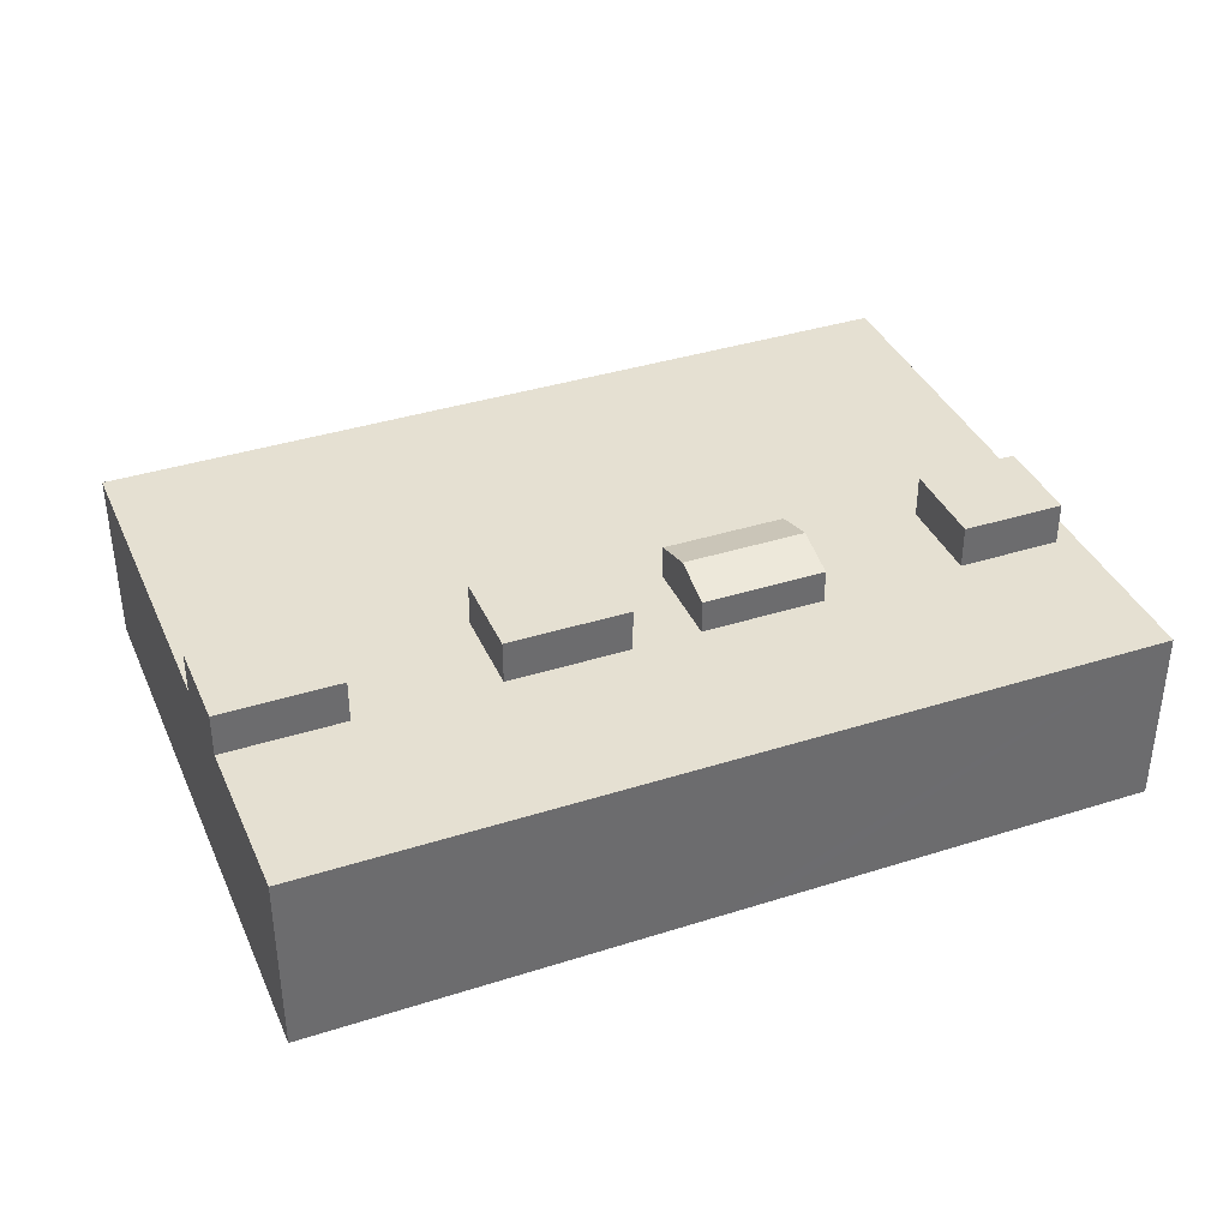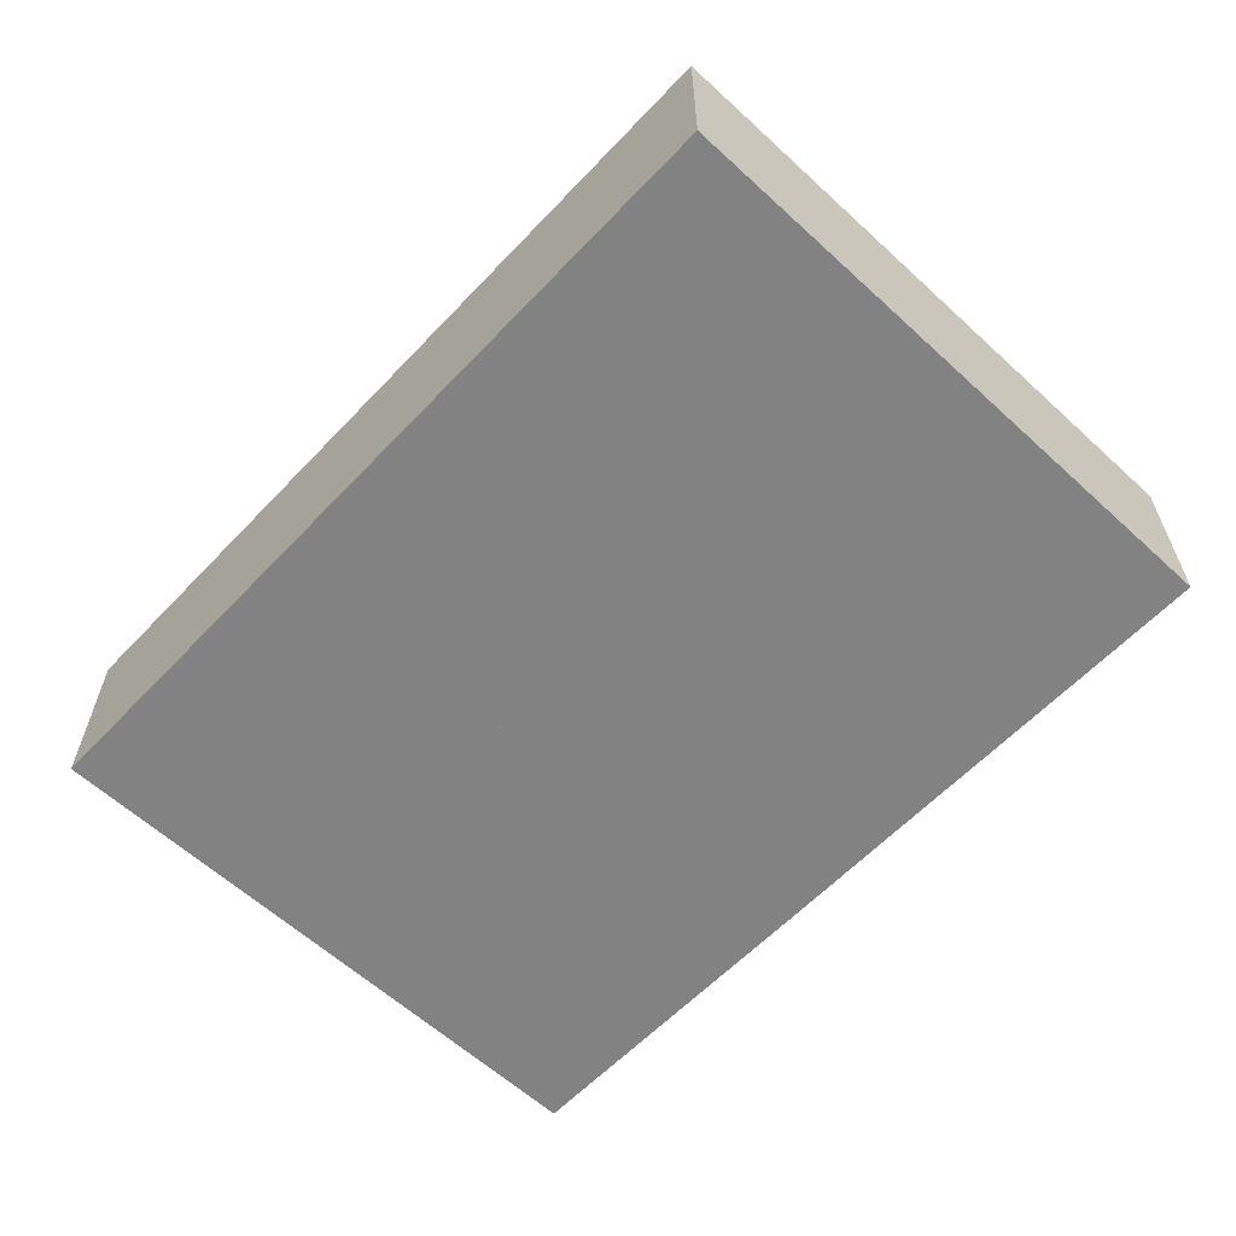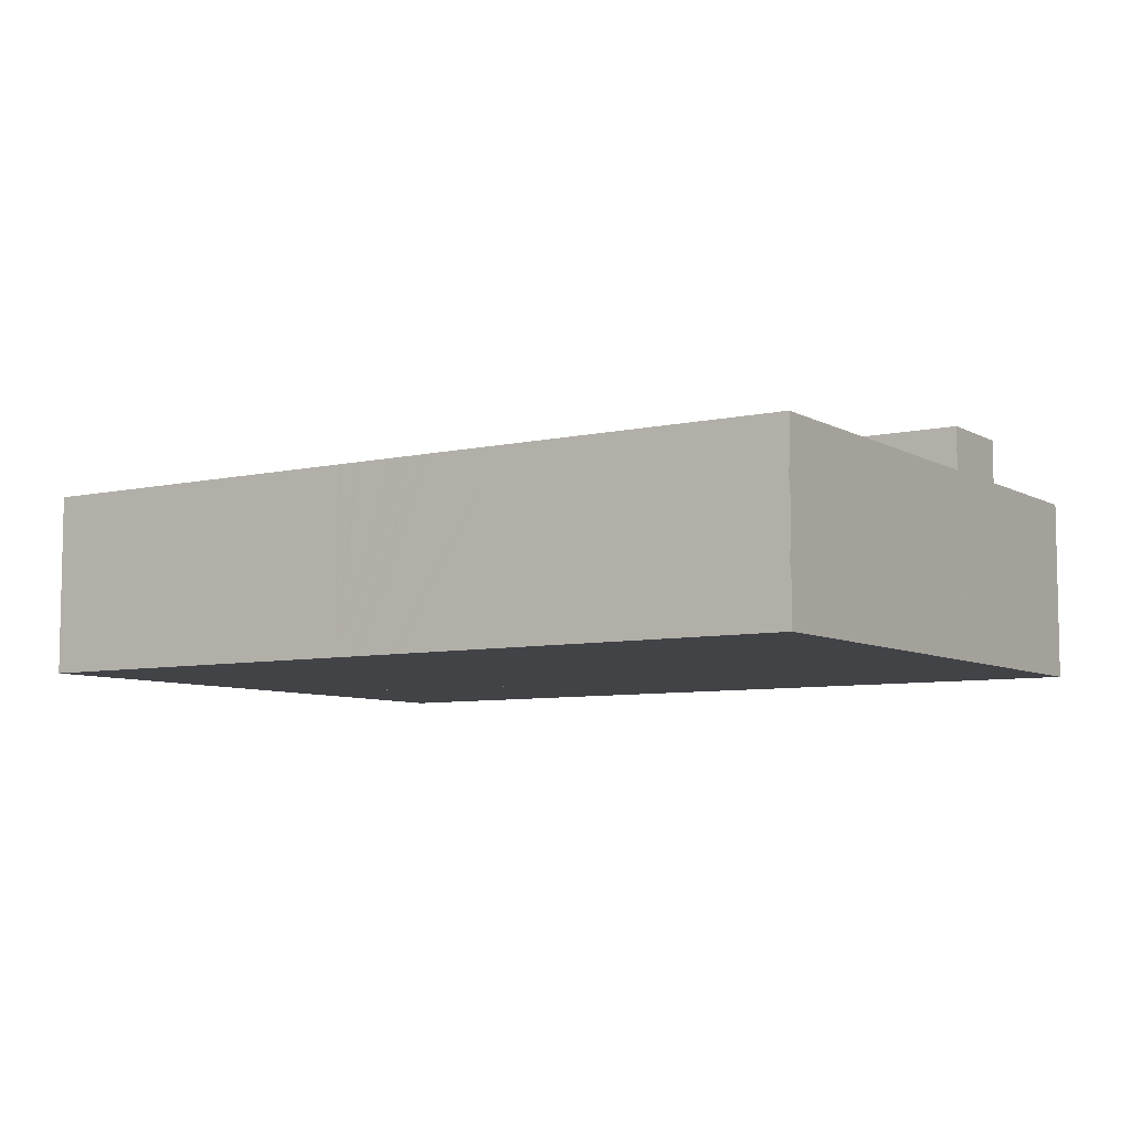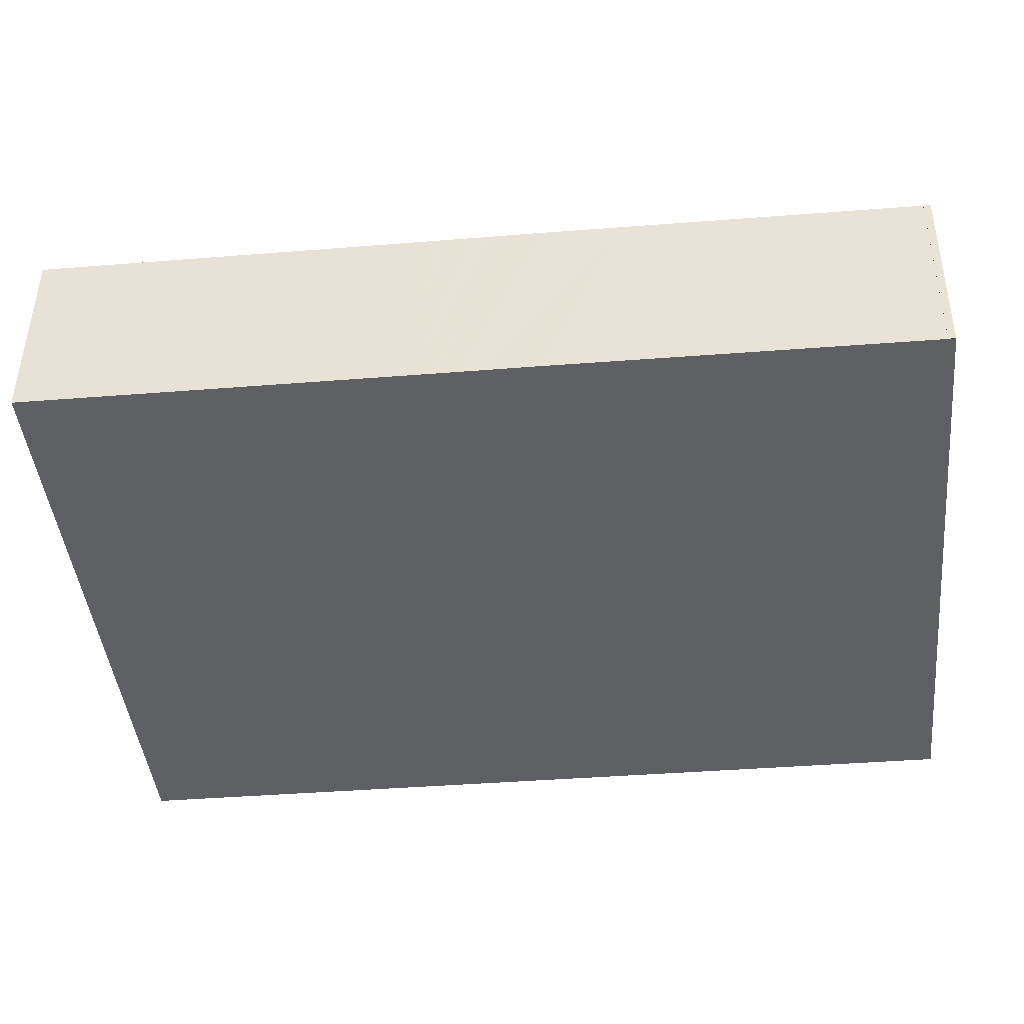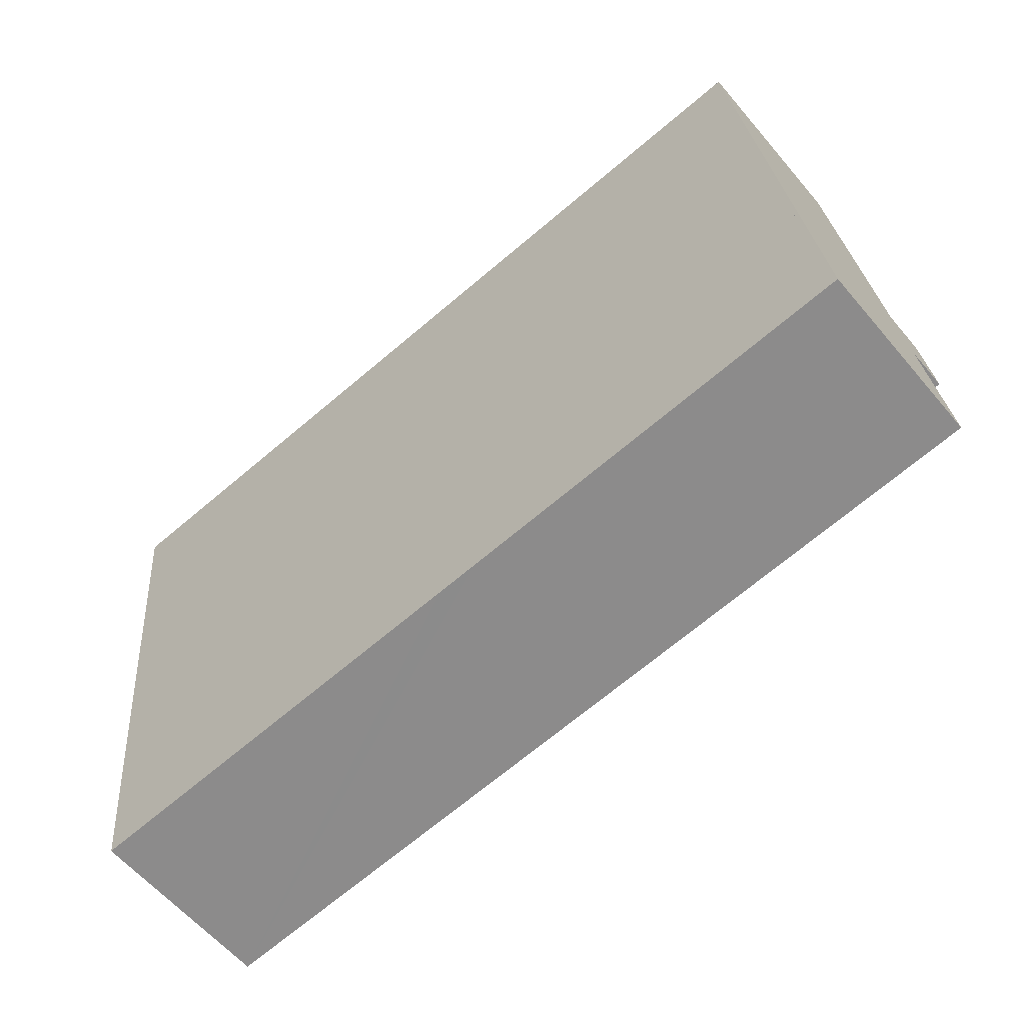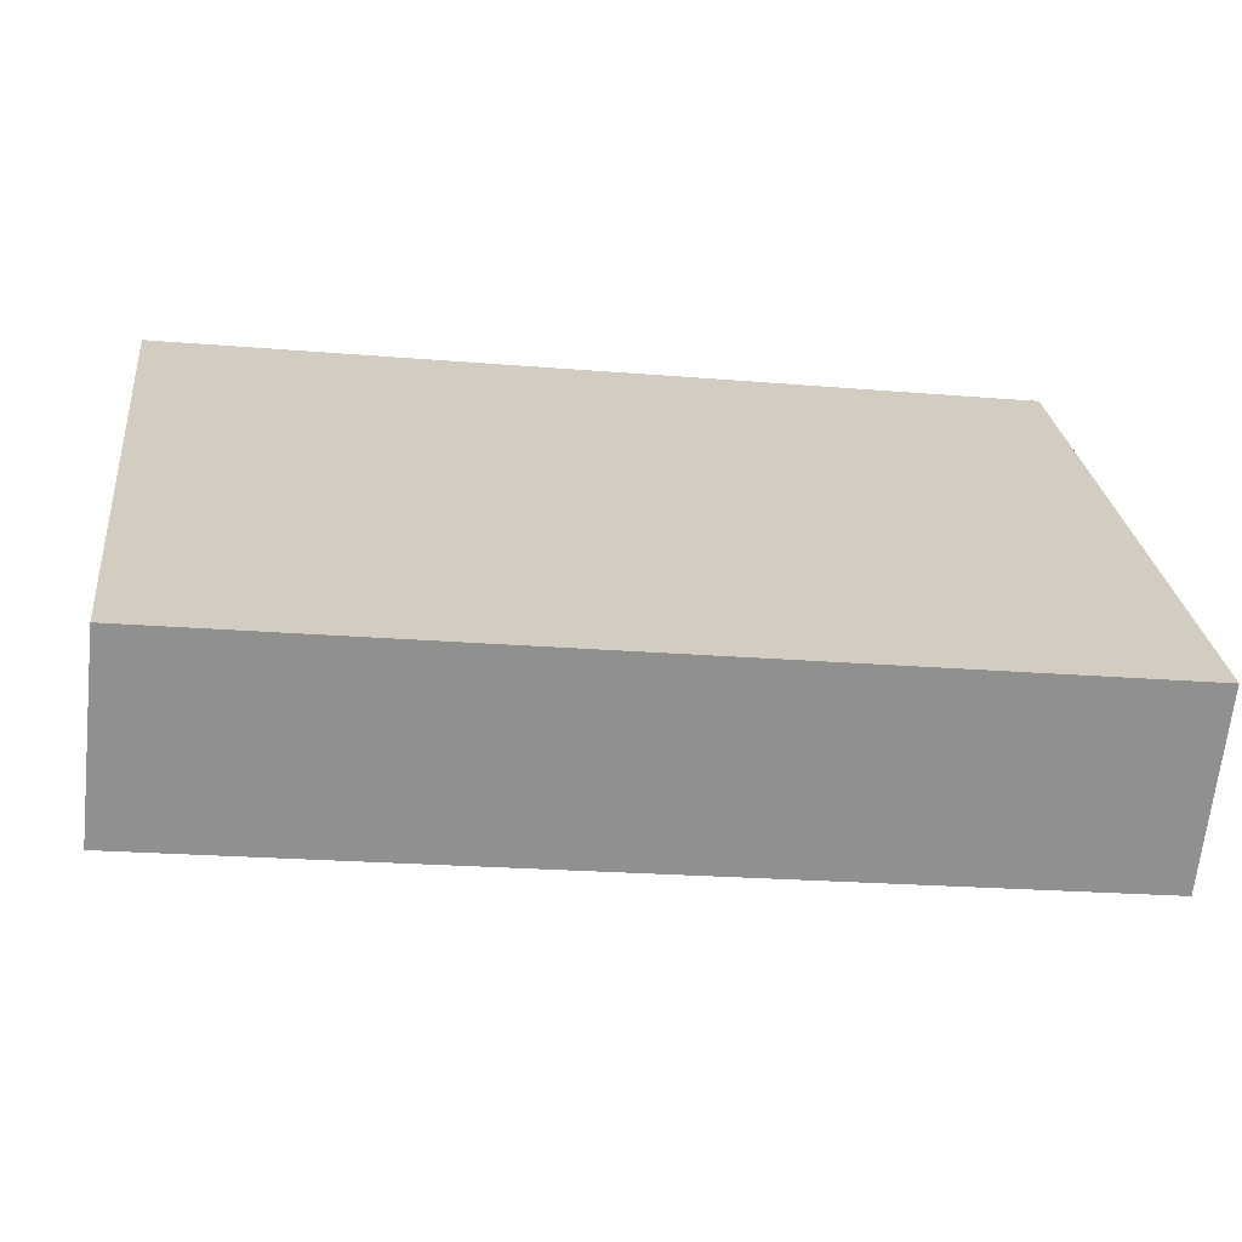
<metadata>
{"format":"obj","ext":"obj","renderer":"f3d","projection":"perspective","resolution":1024,"background":"white","views":[{"elev":37.7,"azim":152.0,"up":"+Y"},{"elev":-60.7,"azim":-139.1,"up":"+Y"},{"elev":-7.1,"azim":27.4,"up":"+Y"},{"elev":46.9,"azim":0.5,"up":"+Z"},{"elev":-59.8,"azim":39.9,"up":"+Z"},{"elev":-65.8,"azim":-6.1,"up":"+Z"}]}
</metadata>
<code>
v  4.383 14.89 -28.95
v  10.53 14.89 -22.29
v  11.15 14.89 -28.25
v  3.757 14.89 -22.99
v  3.757 1.408e-15 -22.99
v  10.53 1.365e-15 -22.29
v  11.15 1.73e-15 -28.25
v  4.383 1.773e-15 -28.95
v  20.57 14.28 -27.28
v  28.36 15.18 -23.45
v  28.68 14.28 -26.44
v  20.25 15.18 -24.3
v  28.05 14.28 -20.47
v  19.94 14.28 -21.31
v  28.05 1.253e-15 -20.47
v  28.68 1.619e-15 -26.44
v  28.36 1.436e-15 -23.45
v  20.57 1.67e-15 -27.28
v  19.94 1.305e-15 -21.31
v  20.25 1.488e-15 -24.3
v  33.1 14.91 -25.98
v  40.57 14.91 -19.17
v  41.2 14.91 -25.14
v  32.47 14.91 -20.01
v  32.47 1.225e-15 -20.01
v  40.57 1.174e-15 -19.17
v  41.2 1.54e-15 -25.14
v  33.1 1.591e-15 -25.98
v  50.44 14.92 -24.18
v  57.74 14.92 -17.39
v  58.35 14.92 -23.36
v  49.81 14.92 -18.22
v  49.81 1.115e-15 -18.22
v  57.74 1.065e-15 -17.39
v  58.35 1.431e-15 -23.36
v  50.44 1.481e-15 -24.18
v  49.26 12.09 5.003
v  49.81 12.09 -18.22
v  36.4 12.09 3.726
v  57.74 12.09 -17.39
v  54.93 12.09 5.566
v  55.39 12.09 5.611
v  56.89 12.09 -9.068
v  23.99 12.09 2.455
v  0.234 12.09 -2.227
v  0 12.09 7.403e-16
v  0.952 12.09 -9.068
v  1.349 12.09 -12.85
v  1.408 12.09 -13.41
v  2.428 12.09 -23.12
v  3.054 12.09 -29.09
v  4.235 12.09 -40.34
v  30.62 12.09 -37.61
v  24.41 12.09 2.5
v  24.72 12.09 2.532
v  24.98 12.09 2.559
v  25.29 12.09 2.59
v  25.82 12.09 2.647
v  26.25 12.09 2.691
v  26.7 12.09 2.739
v  33.21 12.09 -37.34
v  27.17 12.09 2.787
v  27.73 12.09 2.844
v  28.29 12.09 2.899
v  28.75 12.09 2.951
v  29.22 12.09 3.001
v  50.44 12.09 -24.18
v  59.51 12.09 -34.62
v  29.64 12.09 3.045
v  30.18 12.09 3.101
v  30.5 12.09 3.134
v  30.75 12.09 3.16
v  31.05 12.09 3.192
v  31.5 12.09 3.239
v  58.35 12.09 -23.36
v  58.66 12.09 -26.35
v  0.28 12.09 -2.669
v  54.92 -3.42e-16 5.586
v  55.16 12.09 5.61
v  54.92 12.09 5.586
v  55.34 12.09 5.628
v  55.34 -3.446e-16 5.628
v  55.16 -3.435e-16 5.61
v  55.34 -3.433e-16 5.607
v  55.34 12.09 5.607
v  55.39 -3.436e-16 5.611
v  0 0 0
v  23.99 -1.503e-16 2.455
v  24.41 -1.531e-16 2.5
v  24.72 -1.55e-16 2.532
v  24.98 -1.567e-16 2.559
v  25.29 -1.586e-16 2.59
v  25.82 -1.621e-16 2.647
v  26.25 -1.648e-16 2.691
v  26.7 -1.677e-16 2.739
v  27.17 -1.707e-16 2.787
v  27.73 -1.741e-16 2.844
v  28.29 -1.775e-16 2.899
v  28.75 -1.807e-16 2.951
v  29.22 -1.838e-16 3.001
v  29.64 -1.865e-16 3.045
v  30.18 -1.899e-16 3.101
v  30.5 -1.919e-16 3.134
v  30.75 -1.935e-16 3.16
v  31.05 -1.955e-16 3.192
v  31.5 -1.983e-16 3.239
v  36.4 -2.282e-16 3.726
v  49.26 -3.063e-16 5.003
v  54.93 -3.408e-16 5.566
v  4.235 2.47e-15 -40.34
v  3.054 1.781e-15 -29.09
v  2.428 1.416e-15 -23.12
v  1.408 8.209e-16 -13.41
v  1.349 7.871e-16 -12.85
v  0.952 5.553e-16 -9.068
v  0.28 1.634e-16 -2.669
v  0.234 1.364e-16 -2.227
v  56.89 5.553e-16 -9.068
v  59.51 2.12e-15 -34.62
v  58.66 1.614e-15 -26.35
v  33.21 2.287e-15 -37.34
v  30.62 2.303e-15 -37.61
v  20.25 12.09 -24.3
v  19.94 12.09 -21.31
v  20.57 12.09 -27.28
v  28.05 12.09 -20.47
v  28.36 12.09 -23.45
v  28.68 12.09 -26.44
v  40.57 12.09 -19.17
v  41.2 12.09 -25.14
v  33.1 12.09 -25.98
v  32.47 12.09 -20.01
v  10.53 12.09 -22.29
v  11.15 12.09 -28.25
v  4.383 12.09 -28.95
v  3.757 12.09 -22.99
g defaultobject
f 1 2 3
f 2 1 4
f 5 2 4
f 2 5 6
f 6 3 2
f 3 6 7
f 7 1 3
f 1 7 8
f 8 4 1
f 4 8 5
f 8 6 5
f 6 8 7
f 9 10 11
f 10 9 12
f 13 12 14
f 12 13 10
f 13 11 10
f 11 13 15
f 11 15 16
f 16 15 17
f 16 9 11
f 9 16 18
f 9 14 12
f 14 9 18
f 14 18 19
f 19 18 20
f 19 13 14
f 13 19 15
f 17 18 16
f 18 17 15
f 18 15 19
f 18 19 20
f 21 22 23
f 22 21 24
f 25 22 24
f 22 25 26
f 26 23 22
f 23 26 27
f 27 21 23
f 21 27 28
f 28 24 21
f 24 28 25
f 28 26 25
f 26 28 27
f 29 30 31
f 30 29 32
f 33 30 32
f 30 33 34
f 34 31 30
f 31 34 35
f 35 29 31
f 29 35 36
f 36 32 29
f 32 36 33
f 36 34 33
f 34 36 35
f 37 38 39
f 38 37 40
f 40 37 41
f 40 41 42
f 40 42 43
f 44 45 46
f 45 44 47
f 47 44 48
f 48 44 49
f 49 44 50
f 50 44 51
f 51 44 52
f 52 44 53
f 53 44 54
f 53 54 55
f 53 55 56
f 53 56 57
f 53 57 58
f 53 58 59
f 53 59 60
f 53 60 61
f 61 60 62
f 61 62 63
f 61 63 64
f 61 64 65
f 61 65 66
f 61 66 67
f 61 67 68
f 67 66 69
f 67 69 70
f 67 70 71
f 67 71 72
f 67 72 73
f 67 73 74
f 67 74 39
f 67 39 38
f 68 67 75
f 68 75 76
f 47 77 45
f 78 79 80
f 79 78 81
f 81 78 82
f 82 78 83
f 84 42 85
f 42 84 86
f 36 75 67
f 75 36 35
f 87 44 46
f 44 87 88
f 44 88 54
f 54 88 55
f 55 88 56
f 56 88 57
f 57 88 58
f 58 88 59
f 59 88 60
f 60 88 62
f 62 88 63
f 63 88 64
f 64 88 65
f 65 88 66
f 66 88 89
f 66 89 69
f 69 89 90
f 69 90 91
f 69 91 70
f 70 91 92
f 70 92 93
f 70 93 71
f 71 93 72
f 72 93 94
f 72 94 73
f 73 94 74
f 74 94 95
f 74 95 39
f 39 95 96
f 39 96 97
f 39 97 98
f 39 98 99
f 39 99 100
f 39 100 101
f 39 101 102
f 39 102 103
f 39 103 104
f 39 104 105
f 39 105 106
f 39 106 107
f 39 107 37
f 37 107 108
f 37 108 41
f 41 108 109
f 109 80 41
f 80 109 78
f 110 51 52
f 51 110 111
f 51 111 50
f 50 111 112
f 50 112 49
f 49 112 113
f 49 113 48
f 48 113 47
f 47 113 77
f 77 113 114
f 77 114 115
f 77 115 116
f 77 116 45
f 45 116 46
f 46 116 87
f 87 116 117
f 82 85 81
f 85 82 84
f 86 43 42
f 43 86 118
f 43 118 40
f 40 118 34
f 33 67 38
f 67 33 36
f 35 76 75
f 76 35 68
f 68 35 119
f 119 35 120
f 34 38 40
f 38 34 33
f 119 61 68
f 61 119 121
f 61 121 53
f 53 121 52
f 52 121 122
f 52 122 110
f 19 123 124
f 123 19 125
f 125 19 18
f 18 19 20
f 15 124 126
f 124 15 19
f 127 15 126
f 15 127 128
f 15 128 17
f 17 128 16
f 18 128 125
f 128 18 16
f 27 129 130
f 129 27 26
f 28 130 131
f 130 28 27
f 25 131 132
f 131 25 28
f 26 132 129
f 132 26 25
f 7 133 134
f 133 7 6
f 8 134 135
f 134 8 7
f 5 135 136
f 135 5 8
f 6 136 133
f 136 6 5
f 109 118 86
f 118 109 108
f 118 108 107
f 118 107 34
f 34 107 33
f 33 107 36
f 36 107 106
f 36 120 35
f 120 36 119
f 119 36 121
f 121 36 106
f 121 106 105
f 121 105 104
f 121 104 103
f 121 103 102
f 121 102 101
f 121 101 100
f 121 100 99
f 121 99 98
f 121 98 97
f 121 97 96
f 121 96 95
f 121 95 94
f 121 94 93
f 121 93 92
f 121 92 91
f 121 91 90
f 121 90 89
f 121 89 88
f 121 88 87
f 121 87 122
f 122 87 117
f 122 117 113
f 122 113 112
f 122 112 110
f 113 117 116
f 113 116 115
f 113 115 114
f 110 112 111

</code>
